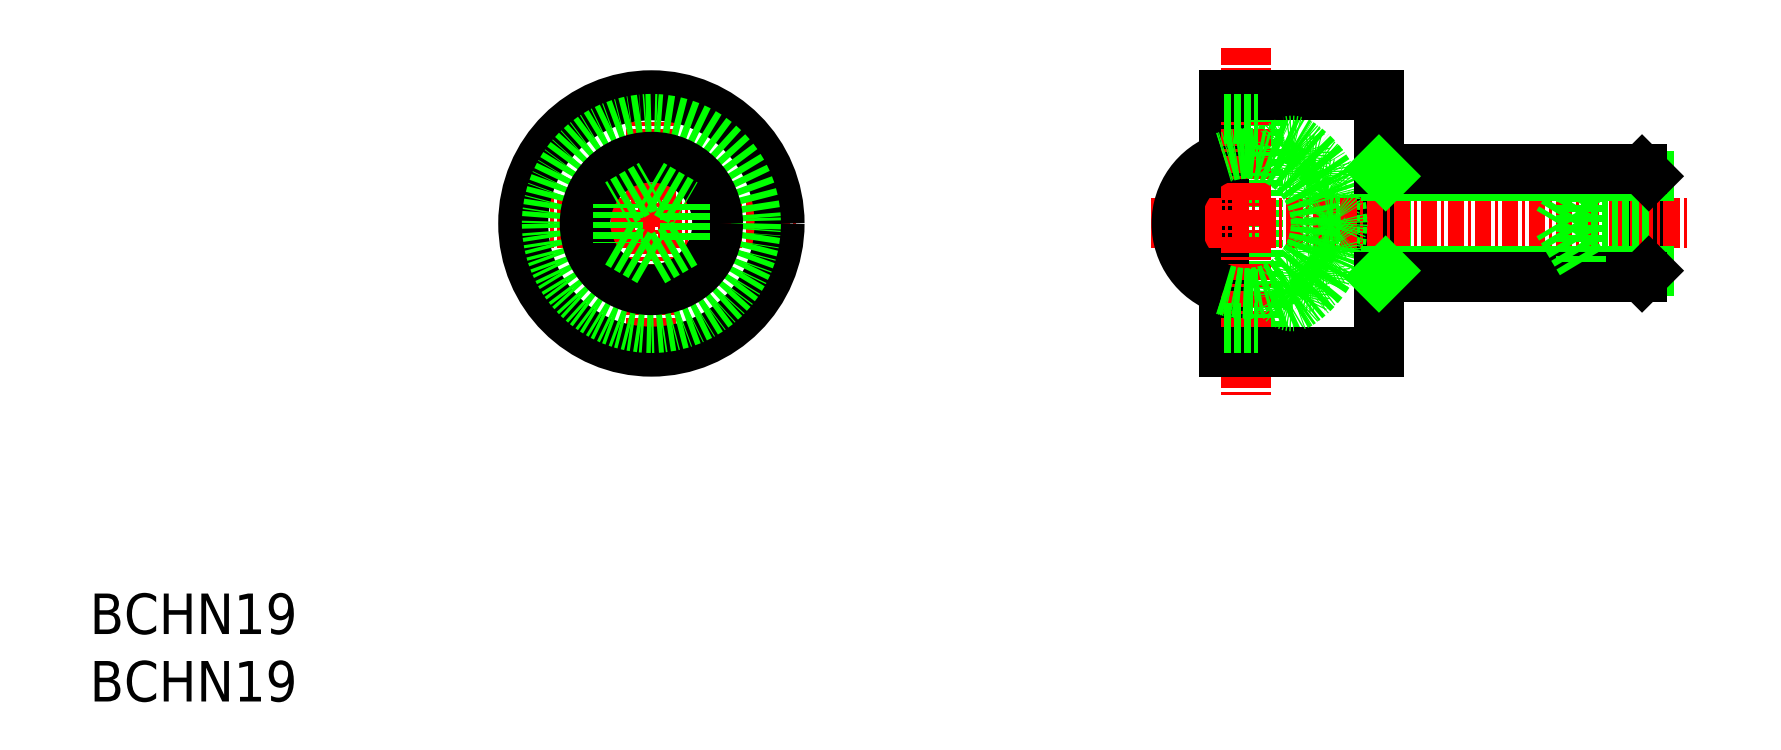
<metadata>
{"format":"dxf","ext":"dxf","renderer":"ezdxf+matplotlib","layout":"modelspace","background":"white","min_lineweight":24,"dpi":150}
</metadata>
<code>
0
SECTION
2
ENTITIES
0
TEXT
8
0
10
47.16
20
39.82
30
0
40
3
1
BCHN19
11
47.16
21
41.32
31
0
73
     2
0
TEXT
8
0
10
47.16
20
34.82
30
0
40
3
1
BCHN19
11
47.16
21
36.32
31
0
73
     2
0
LINE
8
CENTER
10
88.79
20
81.25
30
0
11
88.79
21
59.25
31
0
0
LINE
8
CENTER
10
77.79
20
70.25
30
0
11
99.79
21
70.25
31
0
0
CIRCLE
8
0
10
88.79
20
70.25
30
0
40
9.5
0
CIRCLE
8
0
10
88.79
20
70.25
30
0
40
7.75
0
CIRCLE
8
0
10
88.79
20
70.25
30
0
40
4.938
0
CIRCLE
8
0
10
88.79
20
70.25
30
0
40
4.885
0
LINE
8
0
10
162.2
20
66.25
30
0
11
162.2
21
74.25
31
0
0
LINE
8
0
10
143.2
20
66.25
30
0
11
143.2
21
74.25
31
0
0
LINE
8
0
10
162.7
20
66.75
30
0
11
162.7
21
73.75
31
0
0
LINE
8
0
10
142.7
20
60.75
30
0
11
142.7
21
79.75
31
0
0
CIRCLE
8
0
10
137.7
20
74.02
30
0
40
1
0
CIRCLE
8
0
10
138.7
20
72.24
30
0
40
1
0
ARC
8
0
10
132.9
20
70.25
30
0
40
7.16
50
276.7
51
83.26
0
LINE
8
0
10
133.7
20
62.5
30
0
11
133.7
21
78
31
0
0
LINE
8
0
10
131.2
20
60.75
30
0
11
131.2
21
79.75
31
0
0
LINE
8
CENTER
10
132.9
20
83.28
30
0
11
132.9
21
57.22
31
0
0
LINE
8
0
10
131.2
20
60.75
30
0
11
142.7
21
60.75
31
0
0
LINE
8
CENTER
10
125.8
20
70.25
30
0
11
165.7
21
70.25
31
0
0
LINE
8
0
10
131.2
20
62.5
30
0
11
133.7
21
62.5
31
0
0
ARC
8
0
10
132.9
20
70.25
30
0
40
5.21
50
251.4
51
270
0
LINE
8
0
10
132.9
20
65.04
30
0
11
133.7
21
65.04
31
0
0
CIRCLE
8
0
10
138.7
20
68.26
30
0
40
1
0
CIRCLE
8
0
10
137.7
20
66.48
30
0
40
1
0
CIRCLE
8
0
10
136.3
20
65.11
30
0
40
1
0
CIRCLE
8
0
10
139
20
70.25
30
0
40
1
0
LINE
8
0
10
162.7
20
68.81
30
0
11
157.7
21
68.81
31
0
0
LINE
8
0
10
162.7
20
67.36
30
0
11
157.7
21
67.36
31
0
0
LINE
8
0
10
162.7
20
71.69
30
0
11
157.7
21
71.69
31
0
0
LINE
8
0
10
162.7
20
73.14
30
0
11
157.7
21
73.14
31
0
0
LINE
8
0
10
143.2
20
66.75
30
0
11
162.7
21
66.75
31
0
0
LINE
8
0
10
142.7
20
66.25
30
0
11
162.2
21
66.25
31
0
0
LINE
8
0
10
142.7
20
66.25
30
0
11
143.2
21
66.75
31
0
0
LINE
8
0
10
157.7
20
67.36
30
0
11
156
21
70.25
31
0
0
LINE
8
0
10
157.7
20
73.14
30
0
11
156
21
70.25
31
0
0
LINE
8
0
10
157.7
20
67.36
30
0
11
157.7
21
73.14
31
0
0
LINE
8
0
10
162.2
20
66.25
30
0
11
162.7
21
66.75
31
0
0
LINE
8
0
10
131.2
20
79.75
30
0
11
142.7
21
79.75
31
0
0
ARC
8
0
10
132.9
20
70.25
30
0
40
5.21
50
90
51
108.6
0
LINE
8
0
10
132.9
20
75.46
30
0
11
133.7
21
75.46
31
0
0
LINE
8
0
10
131.2
20
78
30
0
11
133.7
21
78
31
0
0
CIRCLE
8
0
10
136.3
20
75.39
30
0
40
1
0
LINE
8
0
10
143.2
20
73.75
30
0
11
162.7
21
73.75
31
0
0
LINE
8
0
10
142.7
20
74.25
30
0
11
162.2
21
74.25
31
0
0
LINE
8
0
10
142.7
20
74.25
30
0
11
143.2
21
73.75
31
0
0
LINE
8
0
10
162.2
20
74.25
30
0
11
162.7
21
73.75
31
0
0
ARC
8
0
10
132.9
20
70.25
30
0
40
5.16
50
108.8
51
251.2
0
ARC
8
0
10
132.9
20
70.25
30
0
40
5.16
50
251.2
51
108.8
0
POLYLINE
8
0
66
     1
10
0
20
0
30
0
70
     1
0
VERTEX
8
0
10
86.29
20
68.81
30
0
0
VERTEX
8
0
10
88.79
20
67.36
30
0
0
VERTEX
8
0
10
91.29
20
68.81
30
0
0
VERTEX
8
0
10
91.29
20
71.69
30
0
0
VERTEX
8
0
10
88.79
20
73.14
30
0
0
VERTEX
8
0
10
86.29
20
71.69
30
0
0
SEQEND
8
0
0
ENDSEC
0
EOF

</code>
